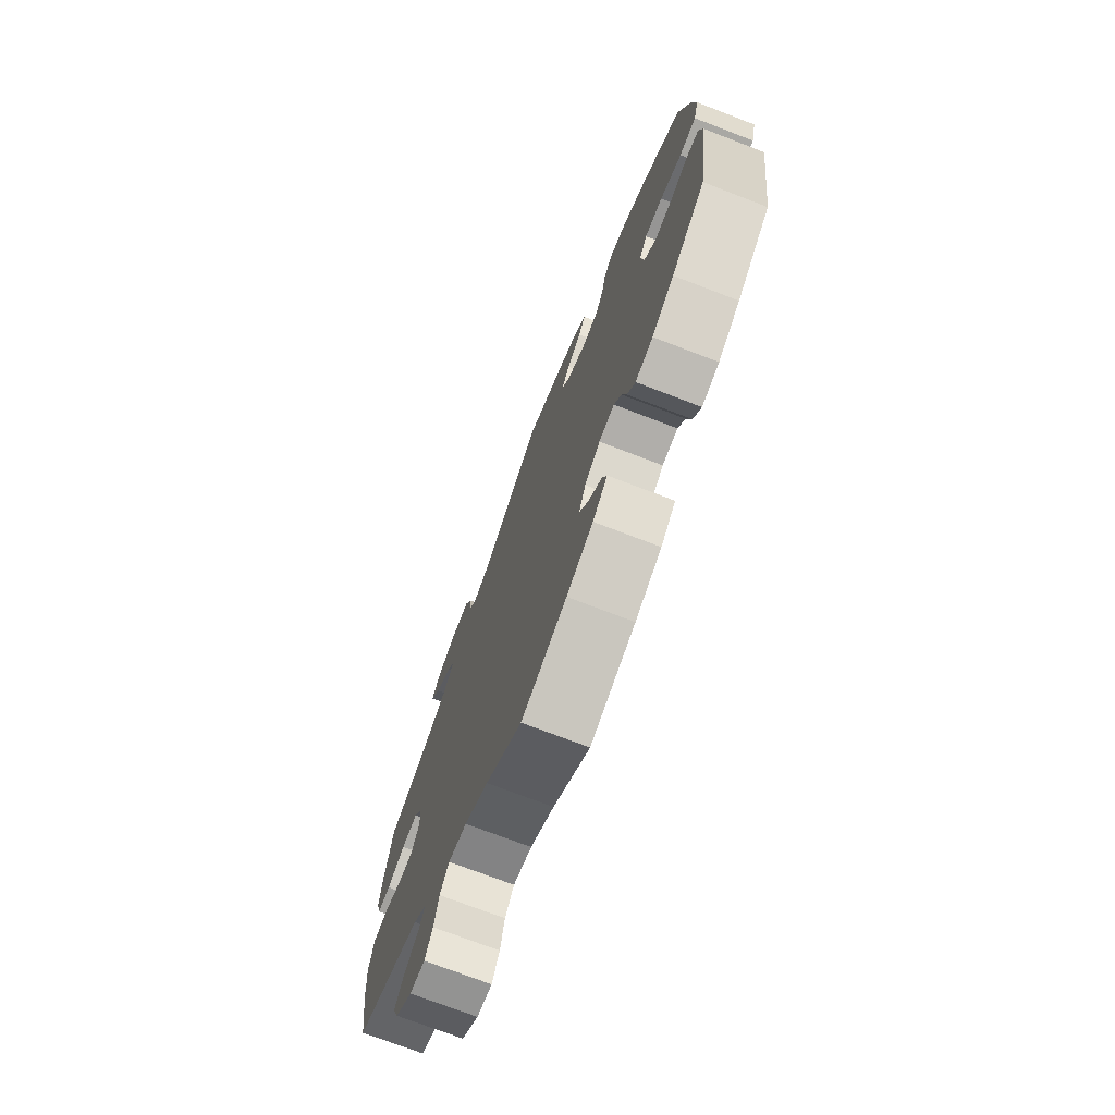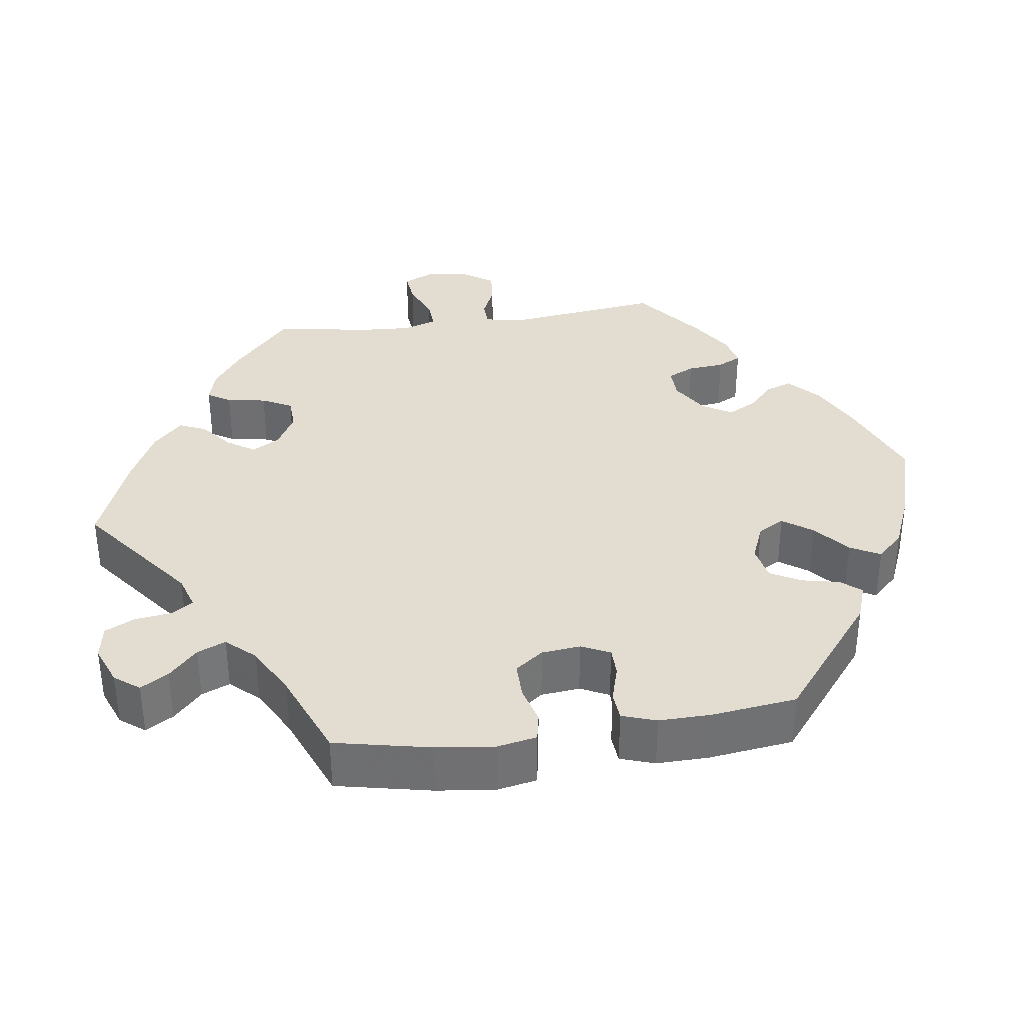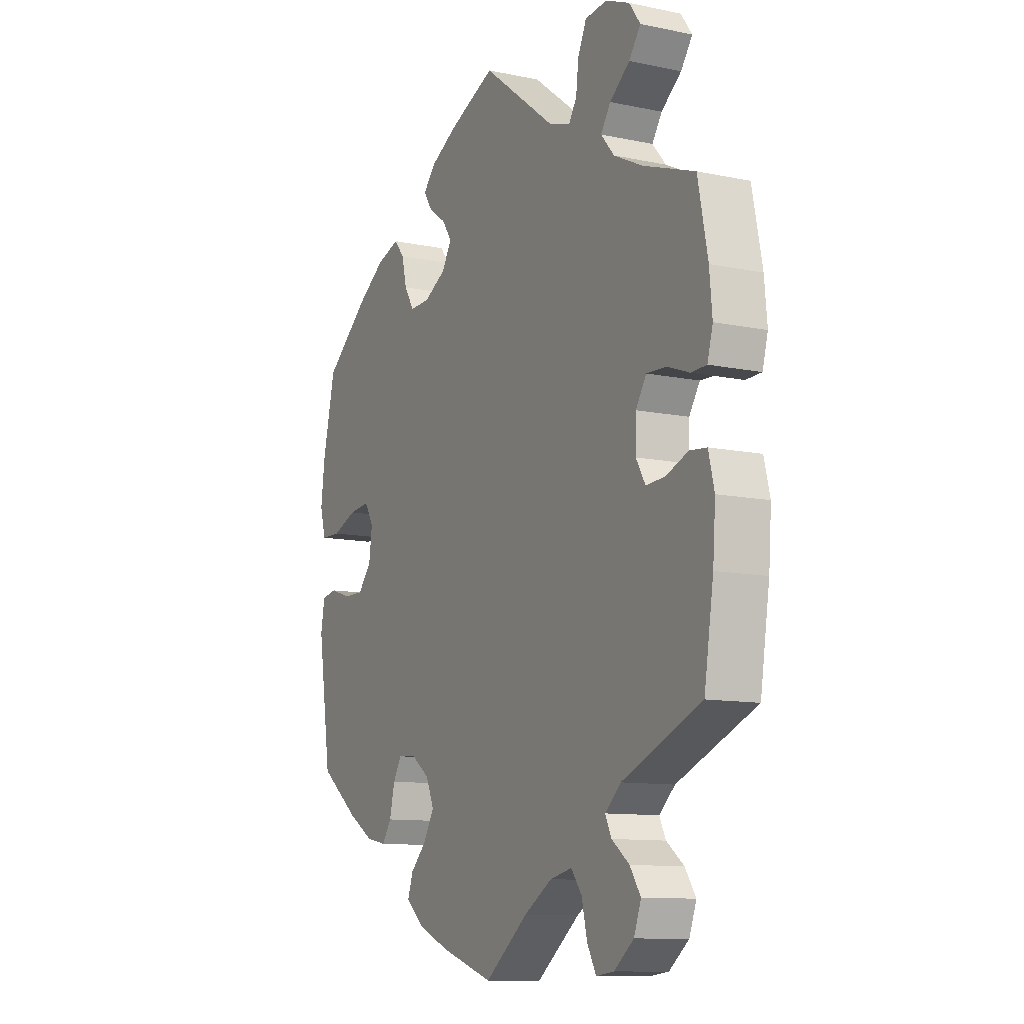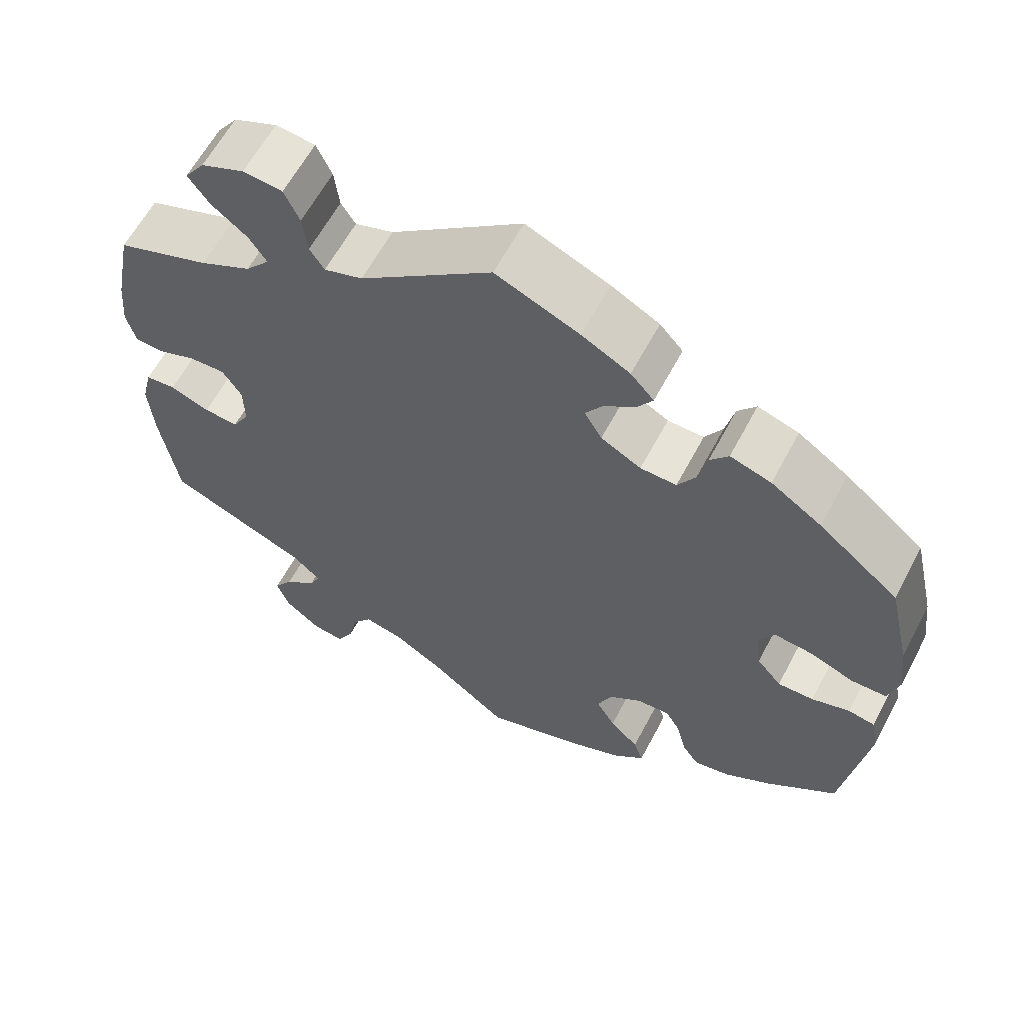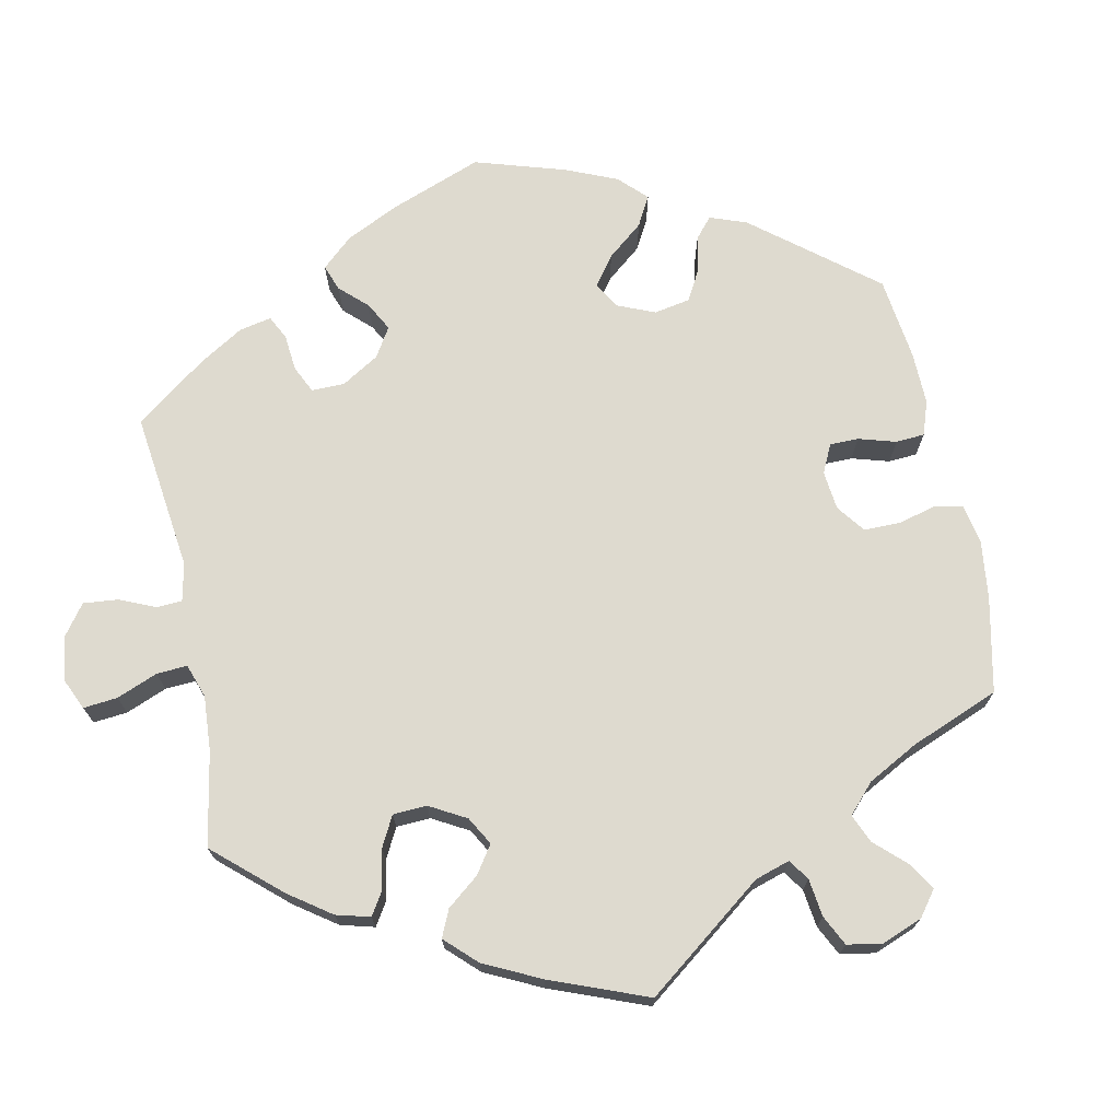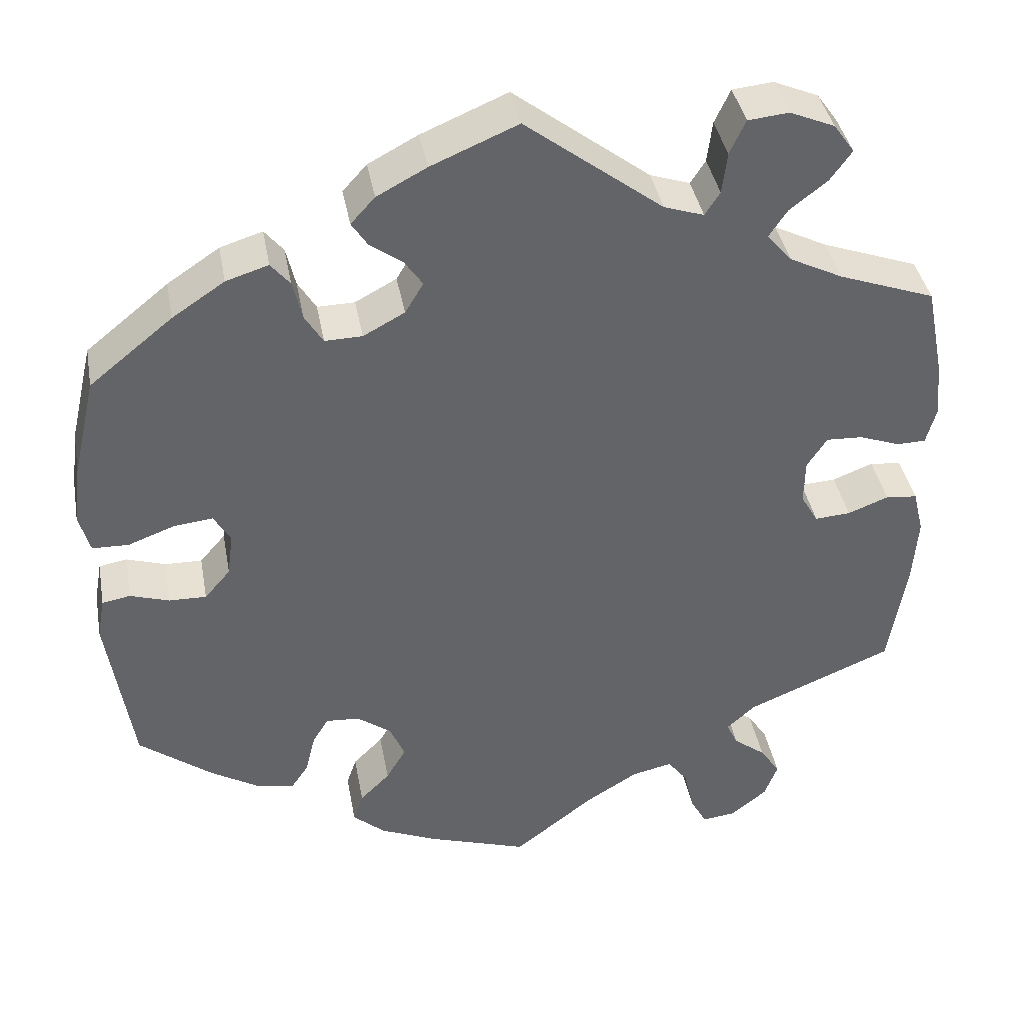
<metadata>
{"format":"obj","ext":"obj","renderer":"f3d","projection":"perspective","resolution":1024,"background":"white","views":[{"elev":-73.6,"azim":-111.0,"up":"+Z"},{"elev":35.1,"azim":-158.1,"up":"+Y"},{"elev":-10.9,"azim":62.6,"up":"+Z"},{"elev":61.6,"azim":-152.1,"up":"+Z"},{"elev":71.0,"azim":108.5,"up":"+Y"},{"elev":39.4,"azim":-10.3,"up":"+Z"}]}
</metadata>
<code>
v -0.401 0.07 0.369
v -0.338 0.07 0.411
v -0.287 0.07 0.427
v -0.264 0.07 0.399
v -0.253 0.07 0.352
v -0.231 0.07 0.316
v -0.186 0.07 0.317
v -0.136 0.07 0.344
v -0.114 0.07 0.381
v -0.136 0.07 0.413
v -0.175 0.07 0.441
v -0.194 0.07 0.47
v -0.165 0.07 0.502
v -0.105 0.07 0.534
v -0.001 0.07 0.578
v 0.164 0.07 0.452
v 0.212 0.07 0.436
v 0.23 0.07 0.464
v 0.236 0.07 0.514
v 0.255 0.07 0.555
v 0.304 0.07 0.56
v 0.358 0.07 0.537
v 0.383 0.07 0.502
v 0.357 0.07 0.466
v 0.312 0.07 0.431
v 0.29 0.07 0.398
v 0.32 0.07 0.363
v 0.384 0.07 0.331
v 0.5 0.07 0.289
v 0.522 0.07 0.178
v 0.528 0.07 0.112
v 0.516 0.07 0.068
v 0.481 0.07 0.067
v 0.432 0.07 0.085
v 0.388 0.07 0.087
v 0.364 0.07 0.05
v 0.363 0.07 -0.004
v 0.384 0.07 -0.04
v 0.427 0.07 -0.037
v 0.476 0.07 -0.018
v 0.514 0.07 -0.022
v 0.527 0.07 -0.075
v 0.521 0.07 -0.156
v 0.5 0.07 -0.289
v 0.323 0.07 -0.363
v 0.288 0.07 -0.395
v 0.302 0.07 -0.424
v 0.341 0.07 -0.454
v 0.365 0.07 -0.49
v 0.349 0.07 -0.533
v 0.305 0.07 -0.568
v 0.265 0.07 -0.573
v 0.245 0.07 -0.536
v 0.233 0.07 -0.484
v 0.209 0.07 -0.452
v 0.16 0.07 -0.463
v 0.097 0.07 -0.502
v 0 0.07 -0.578
v -0.12 0.07 -0.539
v -0.19 0.07 -0.509
v -0.229 0.07 -0.475
v -0.217 0.07 -0.44
v -0.181 0.07 -0.404
v -0.157 0.07 -0.363
v -0.175 0.07 -0.321
v -0.216 0.07 -0.291
v -0.257 0.07 -0.288
v -0.276 0.07 -0.32
v -0.288 0.07 -0.369
v -0.309 0.07 -0.4
v -0.355 0.07 -0.391
v -0.413 0.07 -0.356
v -0.501 0.07 -0.289
v -0.531 0.07 -0.09
v -0.522 0.07 -0.04
v -0.488 0.07 -0.034
v -0.441 0.07 -0.049
v -0.396 0.07 -0.05
v -0.365 0.07 -0.014
v -0.358 0.07 0.039
v -0.378 0.07 0.073
v -0.425 0.07 0.068
v -0.481 0.07 0.047
v -0.525 0.07 0.048
v -0.538 0.07 0.095
v -0.529 0.07 0.167
v -0.501 0.07 0.288
v -0.401 0 0.369
v -0.338 0 0.411
v -0.287 0 0.427
v -0.264 0 0.399
v -0.253 0 0.352
v -0.231 0 0.316
v -0.186 0 0.317
v -0.136 0 0.344
v -0.114 0 0.381
v -0.136 0 0.413
v -0.175 0 0.441
v -0.194 0 0.47
v -0.165 0 0.502
v -0.105 0 0.534
v -0.001 0 0.578
v 0.164 0 0.452
v 0.212 0 0.436
v 0.23 0 0.464
v 0.236 0 0.514
v 0.255 0 0.555
v 0.304 0 0.56
v 0.358 0 0.537
v 0.383 0 0.502
v 0.357 0 0.466
v 0.312 0 0.431
v 0.29 0 0.398
v 0.32 0 0.363
v 0.384 0 0.331
v 0.5 0 0.289
v 0.522 0 0.178
v 0.528 0 0.112
v 0.516 0 0.068
v 0.481 0 0.067
v 0.432 0 0.085
v 0.388 0 0.087
v 0.364 0 0.05
v 0.363 0 -0.004
v 0.384 0 -0.04
v 0.427 0 -0.037
v 0.476 0 -0.018
v 0.514 0 -0.022
v 0.527 0 -0.075
v 0.521 0 -0.156
v 0.5 0 -0.289
v 0.323 0 -0.363
v 0.288 0 -0.395
v 0.302 0 -0.424
v 0.341 0 -0.454
v 0.365 0 -0.49
v 0.349 0 -0.533
v 0.305 0 -0.568
v 0.265 0 -0.573
v 0.245 0 -0.536
v 0.233 0 -0.484
v 0.209 0 -0.452
v 0.16 0 -0.463
v 0.097 0 -0.502
v 0 0 -0.578
v -0.12 0 -0.539
v -0.19 0 -0.509
v -0.229 0 -0.475
v -0.217 0 -0.44
v -0.181 0 -0.404
v -0.157 0 -0.363
v -0.175 0 -0.321
v -0.216 0 -0.291
v -0.257 0 -0.288
v -0.276 0 -0.32
v -0.288 0 -0.369
v -0.309 0 -0.4
v -0.355 0 -0.391
v -0.413 0 -0.356
v -0.501 0 -0.289
v -0.531 0 -0.09
v -0.522 0 -0.04
v -0.488 0 -0.034
v -0.441 0 -0.049
v -0.396 0 -0.05
v -0.365 0 -0.014
v -0.358 0 0.039
v -0.378 0 0.073
v -0.425 0 0.068
v -0.481 0 0.047
v -0.525 0 0.048
v -0.538 0 0.095
v -0.529 0 0.167
v -0.501 0 0.288
f 82 83 84 85
f 81 82 85 86
f 74 75 76 77
f 74 77 78
f 73 74 78
f 72 73 78 79
f 68 69 70 71
f 67 68 71 72
f 60 61 62 63
f 60 63 64
f 57 58 59 60
f 56 57 60 64
f 55 56 64 65
f 51 52 53 54
f 51 54 55
f 50 51 55
f 47 48 49 50
f 46 47 50 55
f 45 46 55 65
f 39 40 41 42
f 38 39 42 43
f 31 32 33 34
f 31 34 35
f 28 29 30 31
f 27 28 31 35
f 26 27 35 36
f 22 23 24 25
f 22 25 26
f 21 22 26
f 18 19 20 21
f 17 18 21 26
f 16 17 26 36
f 10 11 12 13
f 9 10 13 14
f 2 3 4 5
f 2 5 6
f 1 2 6
f 81 86 87 1
f 67 72 79
f 66 67 79 80
f 65 66 80
f 45 65 80
f 38 43 44 45
f 37 38 45 80
f 9 14 15 16
f 8 9 16 36
f 7 8 36 37
f 80 81 1 6
f 6 7 37 80
f 172 171 170 169
f 173 172 169 168
f 164 163 162 161
f 165 164 161
f 165 161 160
f 166 165 160 159
f 158 157 156 155
f 159 158 155 154
f 150 149 148 147
f 151 150 147
f 147 146 145 144
f 151 147 144 143
f 152 151 143 142
f 141 140 139 138
f 142 141 138
f 142 138 137
f 137 136 135 134
f 142 137 134 133
f 152 142 133 132
f 129 128 127 126
f 130 129 126 125
f 121 120 119 118
f 122 121 118
f 118 117 116 115
f 122 118 115 114
f 123 122 114 113
f 112 111 110 109
f 113 112 109
f 113 109 108
f 108 107 106 105
f 113 108 105 104
f 123 113 104 103
f 100 99 98 97
f 101 100 97 96
f 92 91 90 89
f 93 92 89
f 93 89 88
f 88 174 173 168
f 166 159 154
f 167 166 154 153
f 167 153 152
f 167 152 132
f 132 131 130 125
f 167 132 125 124
f 103 102 101 96
f 123 103 96 95
f 124 123 95 94
f 93 88 168 167
f 167 124 94 93
f 1 88 89 2
f 2 89 90 3
f 3 90 91 4
f 4 91 92 5
f 5 92 93 6
f 6 93 94 7
f 7 94 95 8
f 8 95 96 9
f 9 96 97 10
f 10 97 98 11
f 11 98 99 12
f 12 99 100 13
f 13 100 101 14
f 14 101 102 15
f 15 102 103 16
f 16 103 104 17
f 17 104 105 18
f 18 105 106 19
f 19 106 107 20
f 20 107 108 21
f 21 108 109 22
f 22 109 110 23
f 23 110 111 24
f 24 111 112 25
f 25 112 113 26
f 26 113 114 27
f 27 114 115 28
f 28 115 116 29
f 29 116 117 30
f 30 117 118 31
f 31 118 119 32
f 32 119 120 33
f 33 120 121 34
f 34 121 122 35
f 35 122 123 36
f 36 123 124 37
f 37 124 125 38
f 38 125 126 39
f 39 126 127 40
f 40 127 128 41
f 41 128 129 42
f 42 129 130 43
f 43 130 131 44
f 44 131 132 45
f 45 132 133 46
f 46 133 134 47
f 47 134 135 48
f 48 135 136 49
f 49 136 137 50
f 50 137 138 51
f 51 138 139 52
f 52 139 140 53
f 53 140 141 54
f 54 141 142 55
f 55 142 143 56
f 56 143 144 57
f 57 144 145 58
f 58 145 146 59
f 59 146 147 60
f 60 147 148 61
f 61 148 149 62
f 62 149 150 63
f 63 150 151 64
f 64 151 152 65
f 65 152 153 66
f 66 153 154 67
f 67 154 155 68
f 68 155 156 69
f 69 156 157 70
f 70 157 158 71
f 71 158 159 72
f 72 159 160 73
f 73 160 161 74
f 74 161 162 75
f 75 162 163 76
f 76 163 164 77
f 77 164 165 78
f 78 165 166 79
f 79 166 167 80
f 80 167 168 81
f 81 168 169 82
f 82 169 170 83
f 83 170 171 84
f 84 171 172 85
f 85 172 173 86
f 86 173 174 87
f 87 174 88 1

</code>
